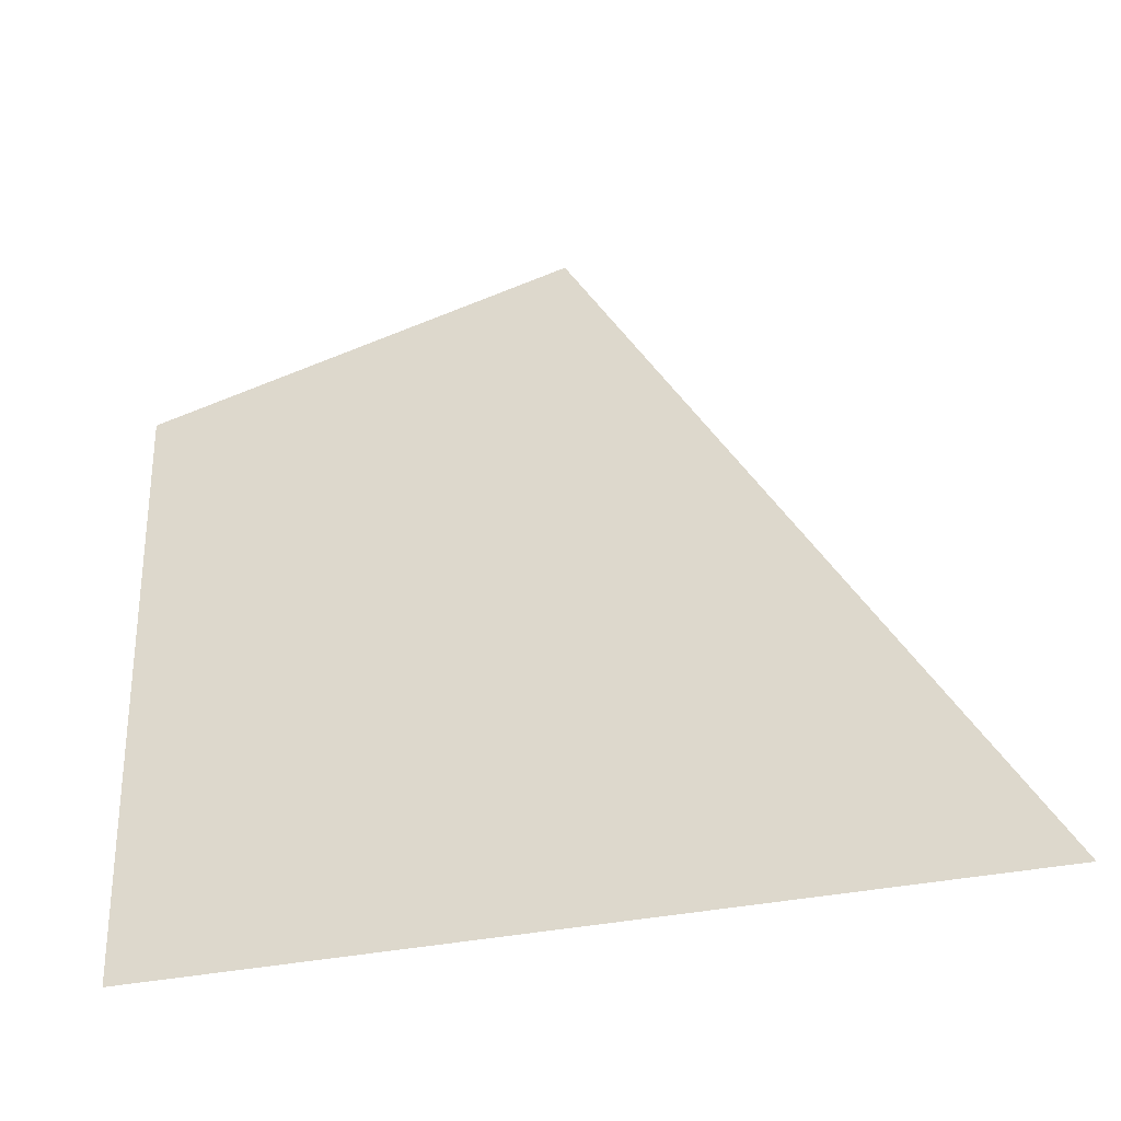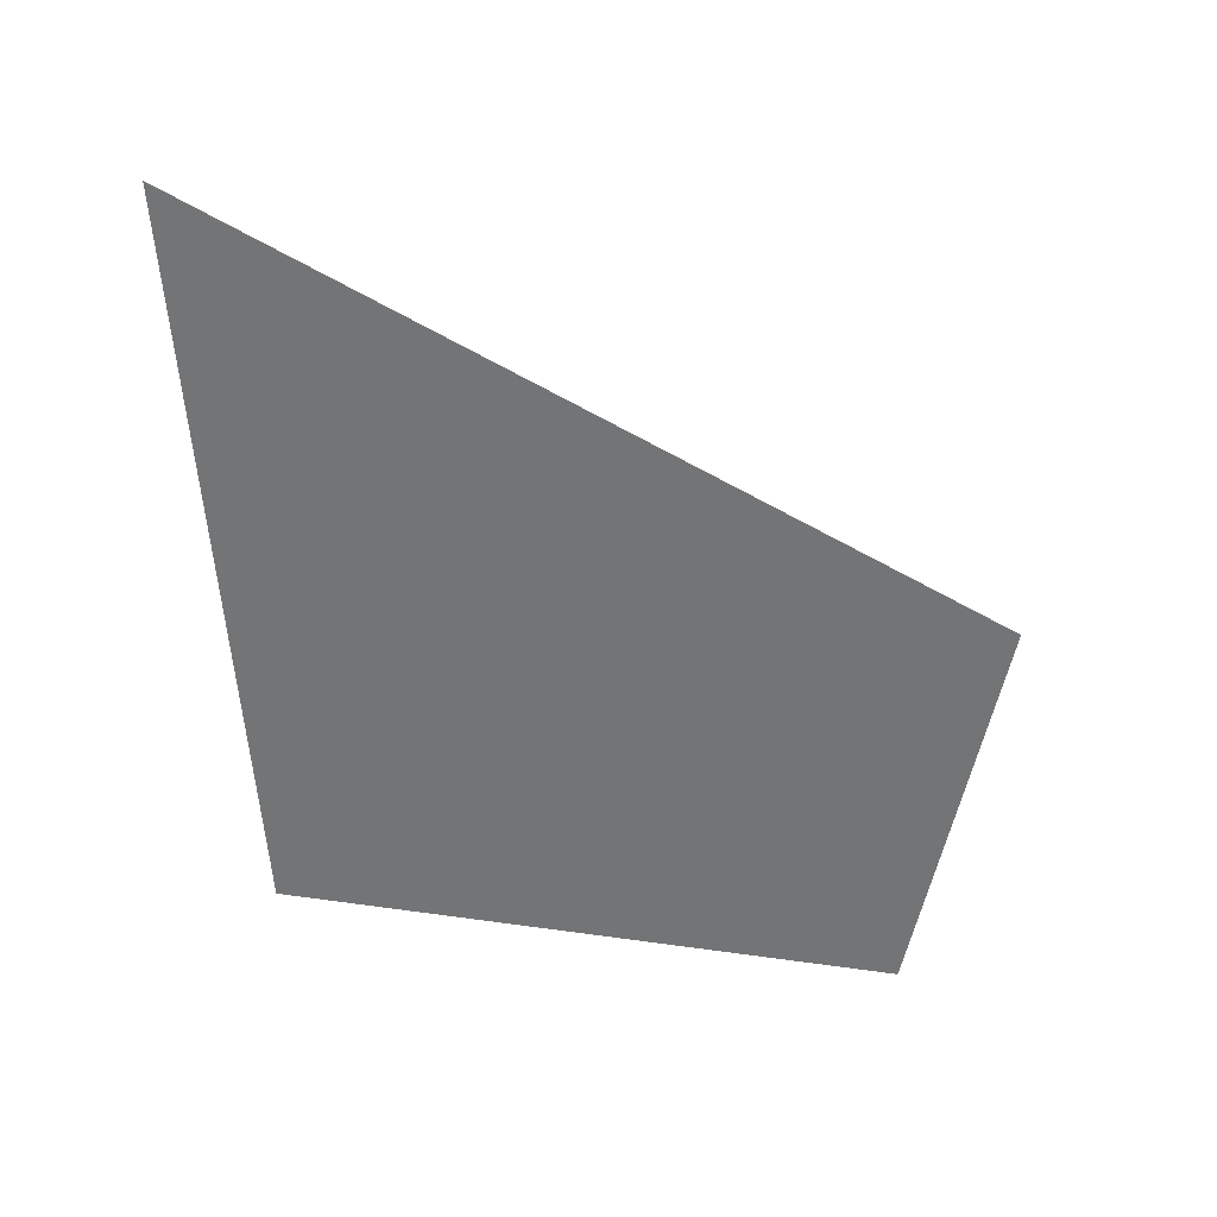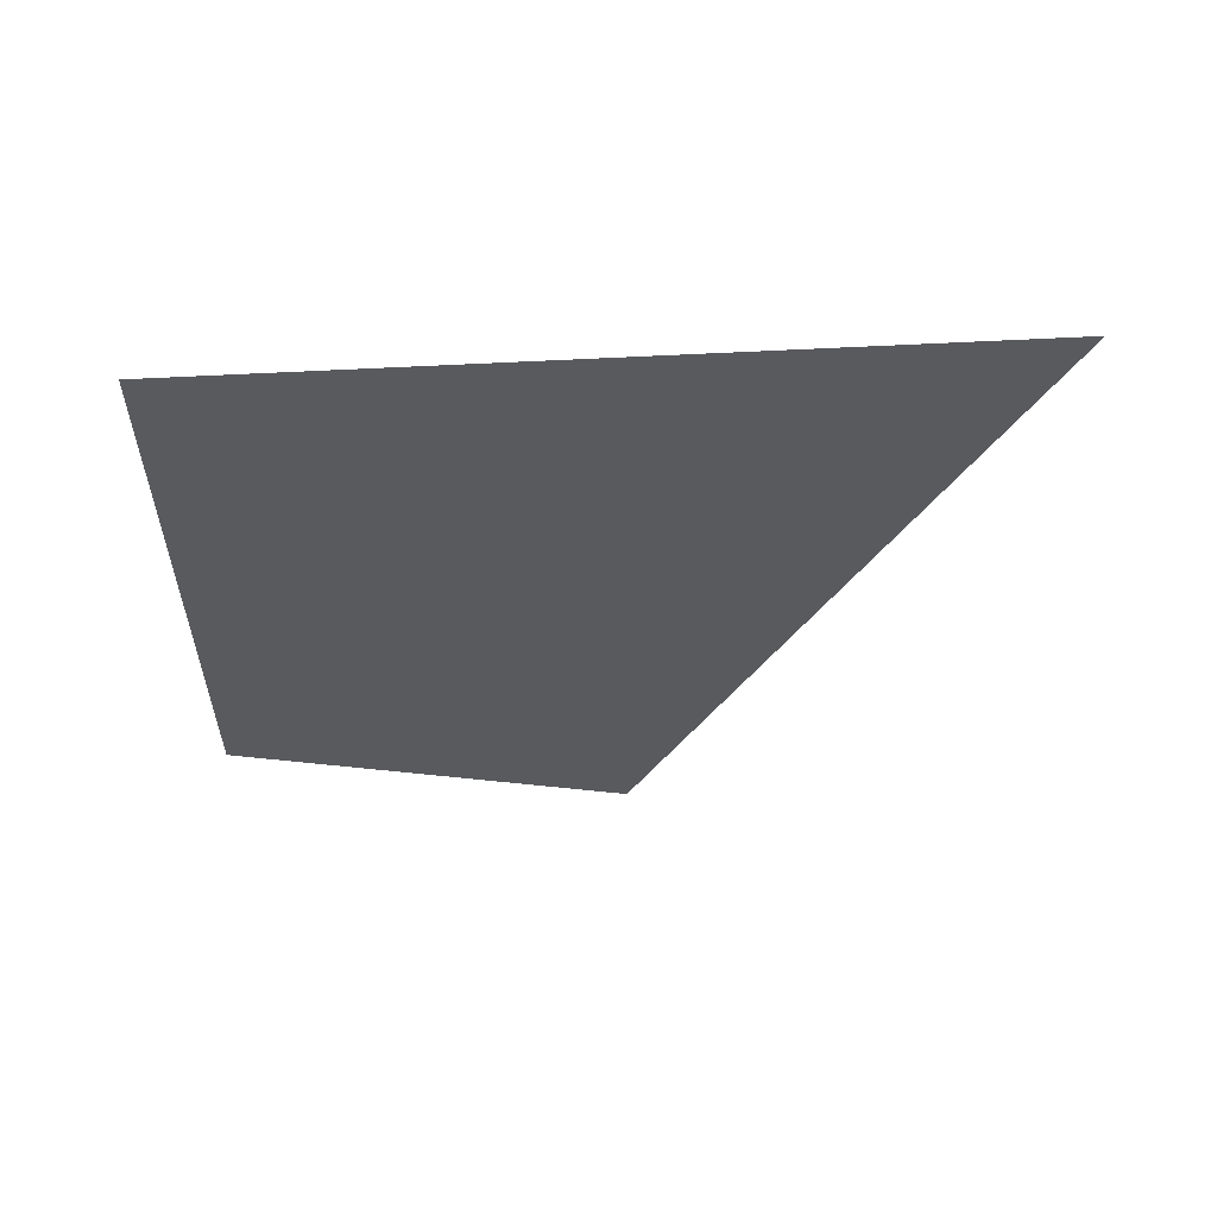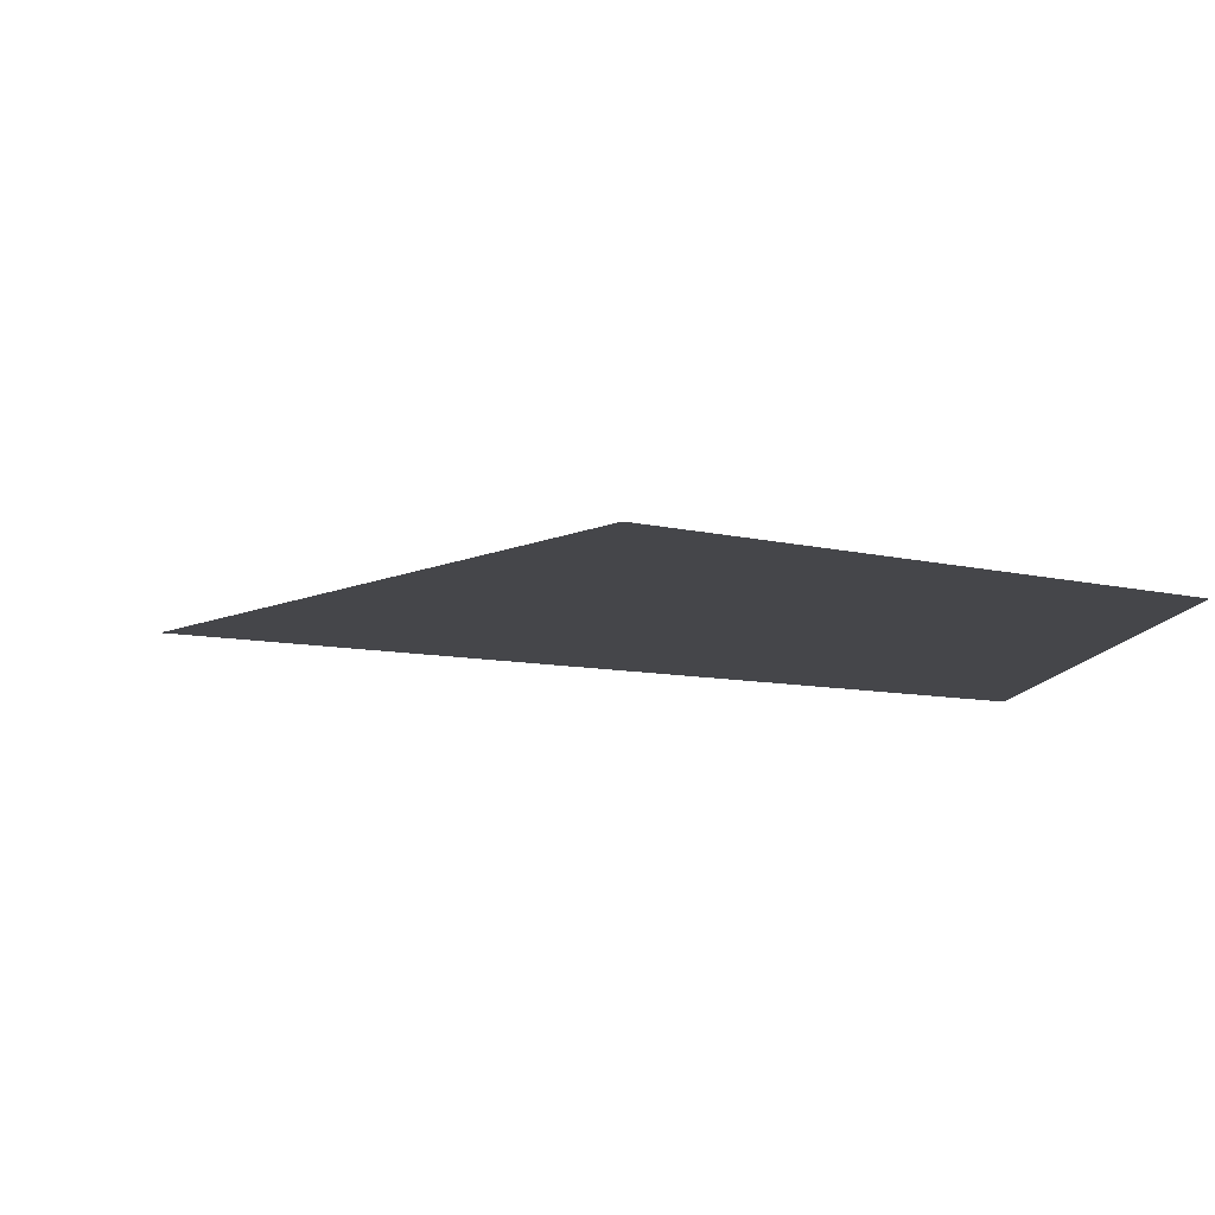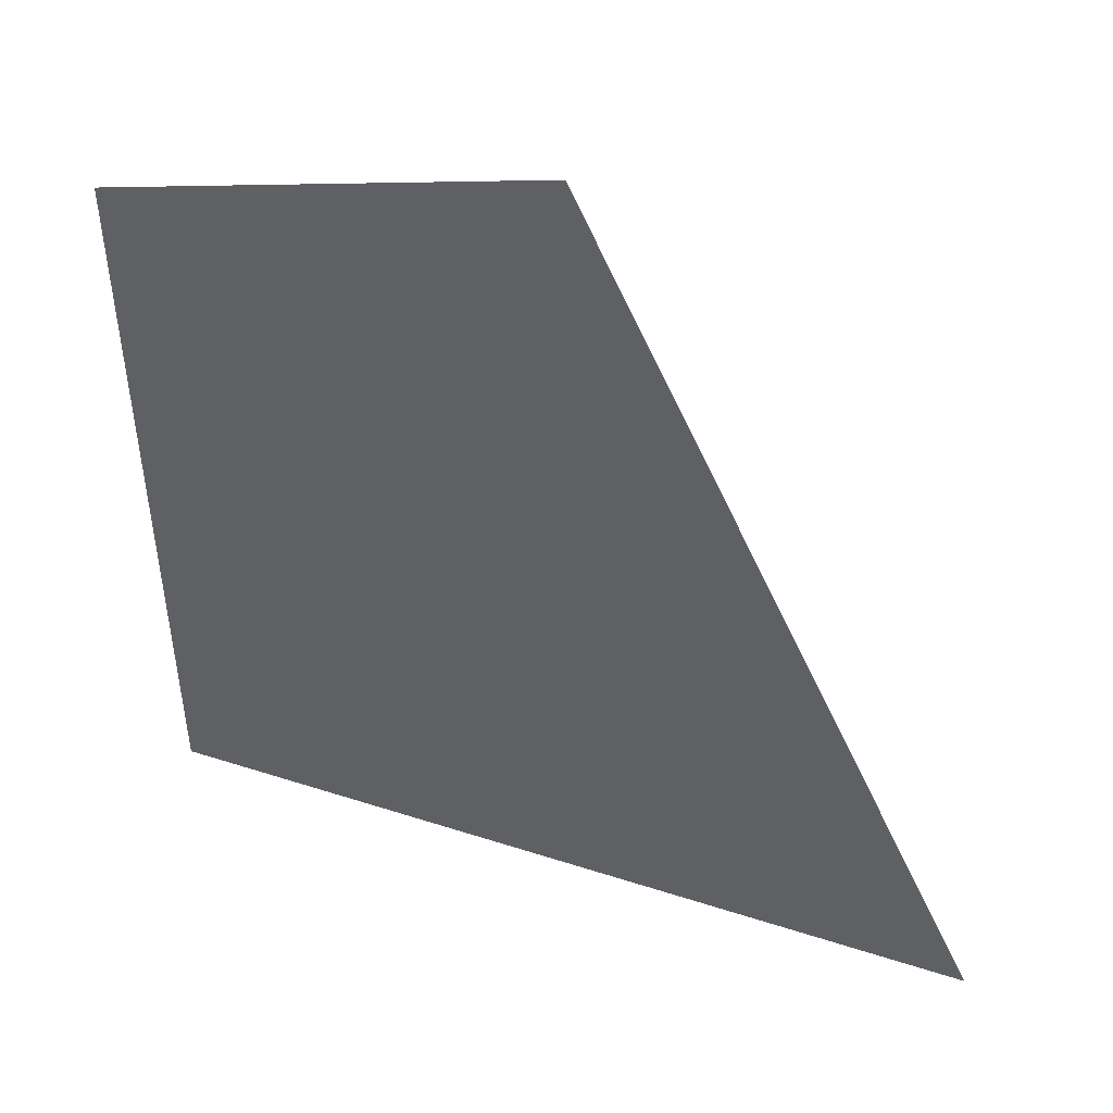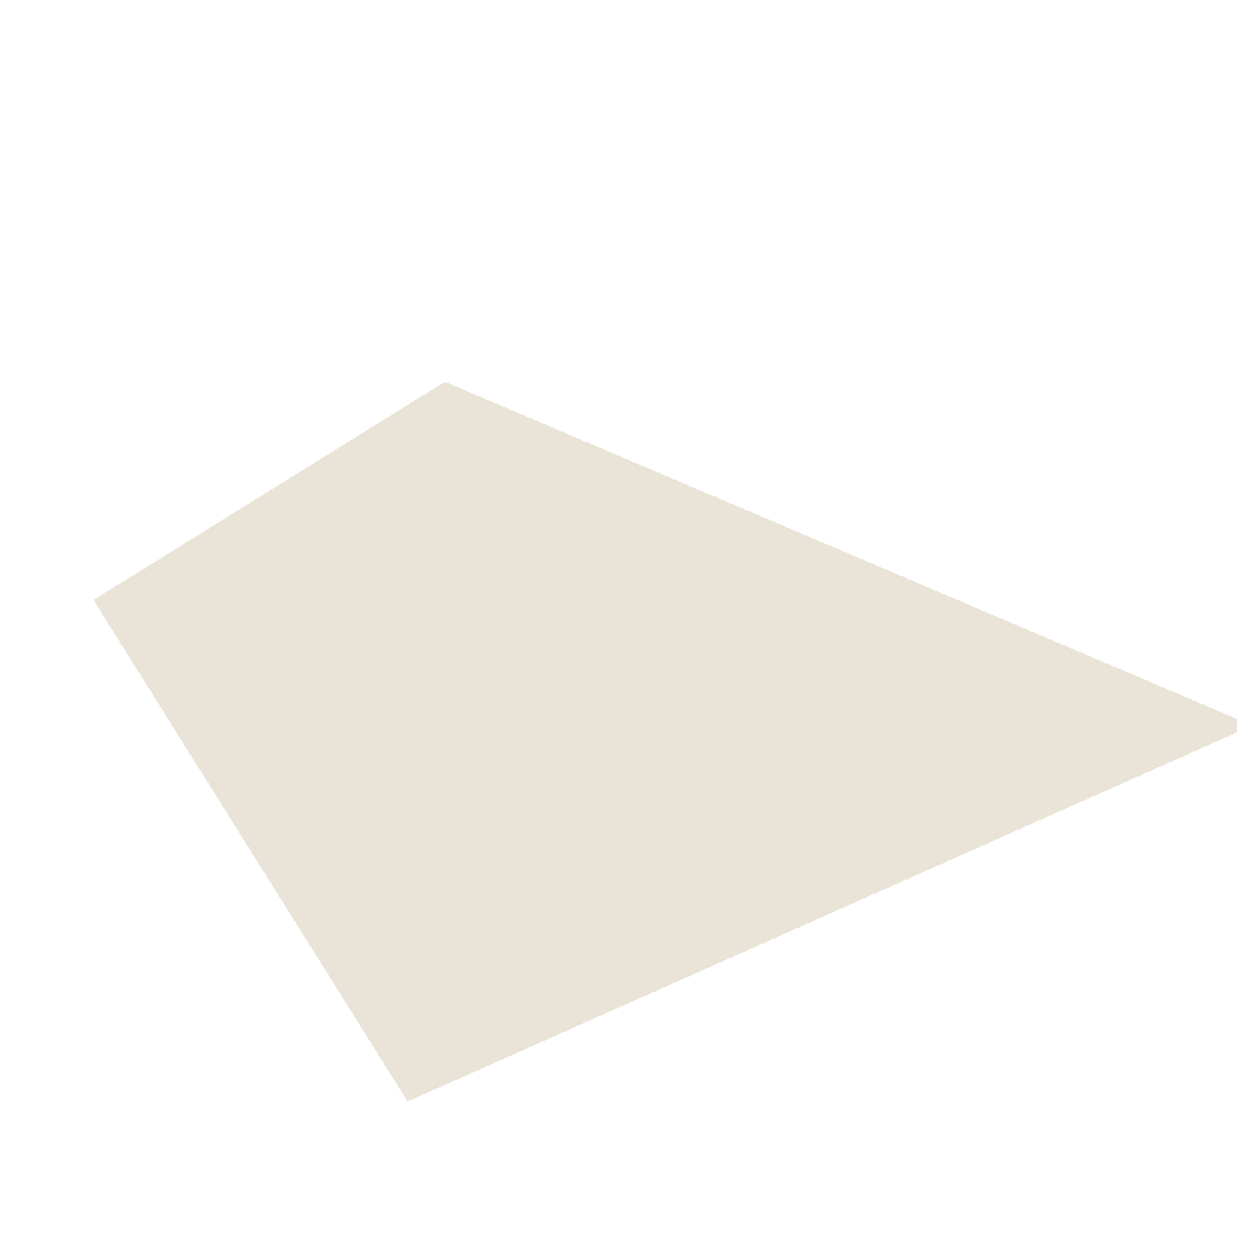
<metadata>
{"format":"obj","ext":"obj","renderer":"f3d","projection":"perspective","resolution":1024,"background":"white","views":[{"elev":-32.1,"azim":17.2,"up":"+Y"},{"elev":-58.3,"azim":94.2,"up":"+Z"},{"elev":-21.7,"azim":5.4,"up":"+Z"},{"elev":71.4,"azim":-175.1,"up":"+Y"},{"elev":50.2,"azim":19.4,"up":"+Y"},{"elev":56.7,"azim":-25.7,"up":"+Z"}]}
</metadata>
<code>
g default
v -0.5 -0.4779 0.1003
v 0.5 -0.4779 0.1003
v -0.5788 0.3276 -0.03946
v -0.05923 0.4715 -0.06441
v -0.2296 -0.2115 0.05407
g pPlane1
f 1 5 3
f 1 2 5
f 5 2 4
f 3 5 4

</code>
